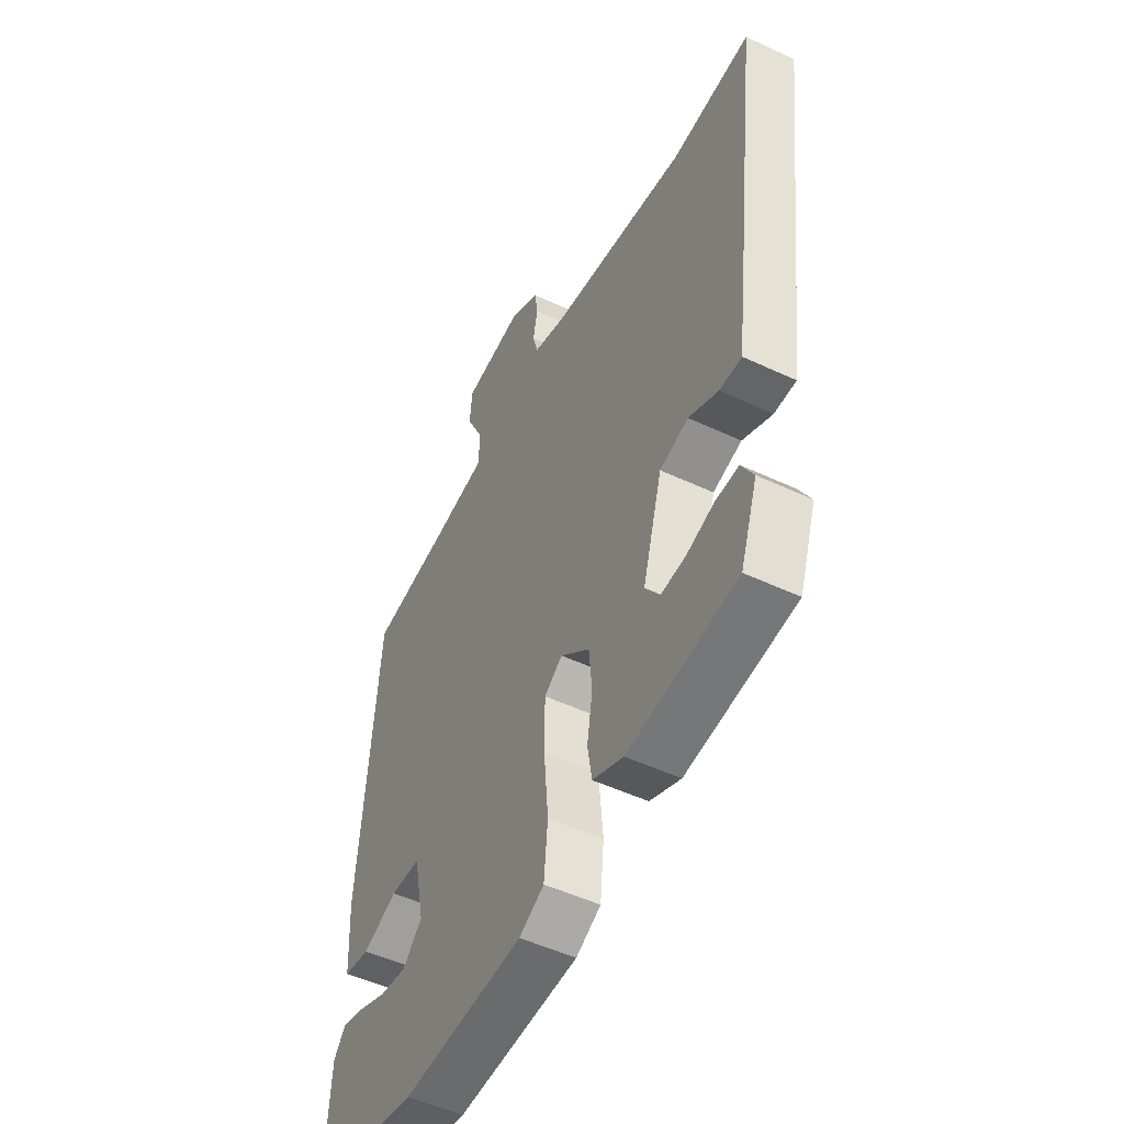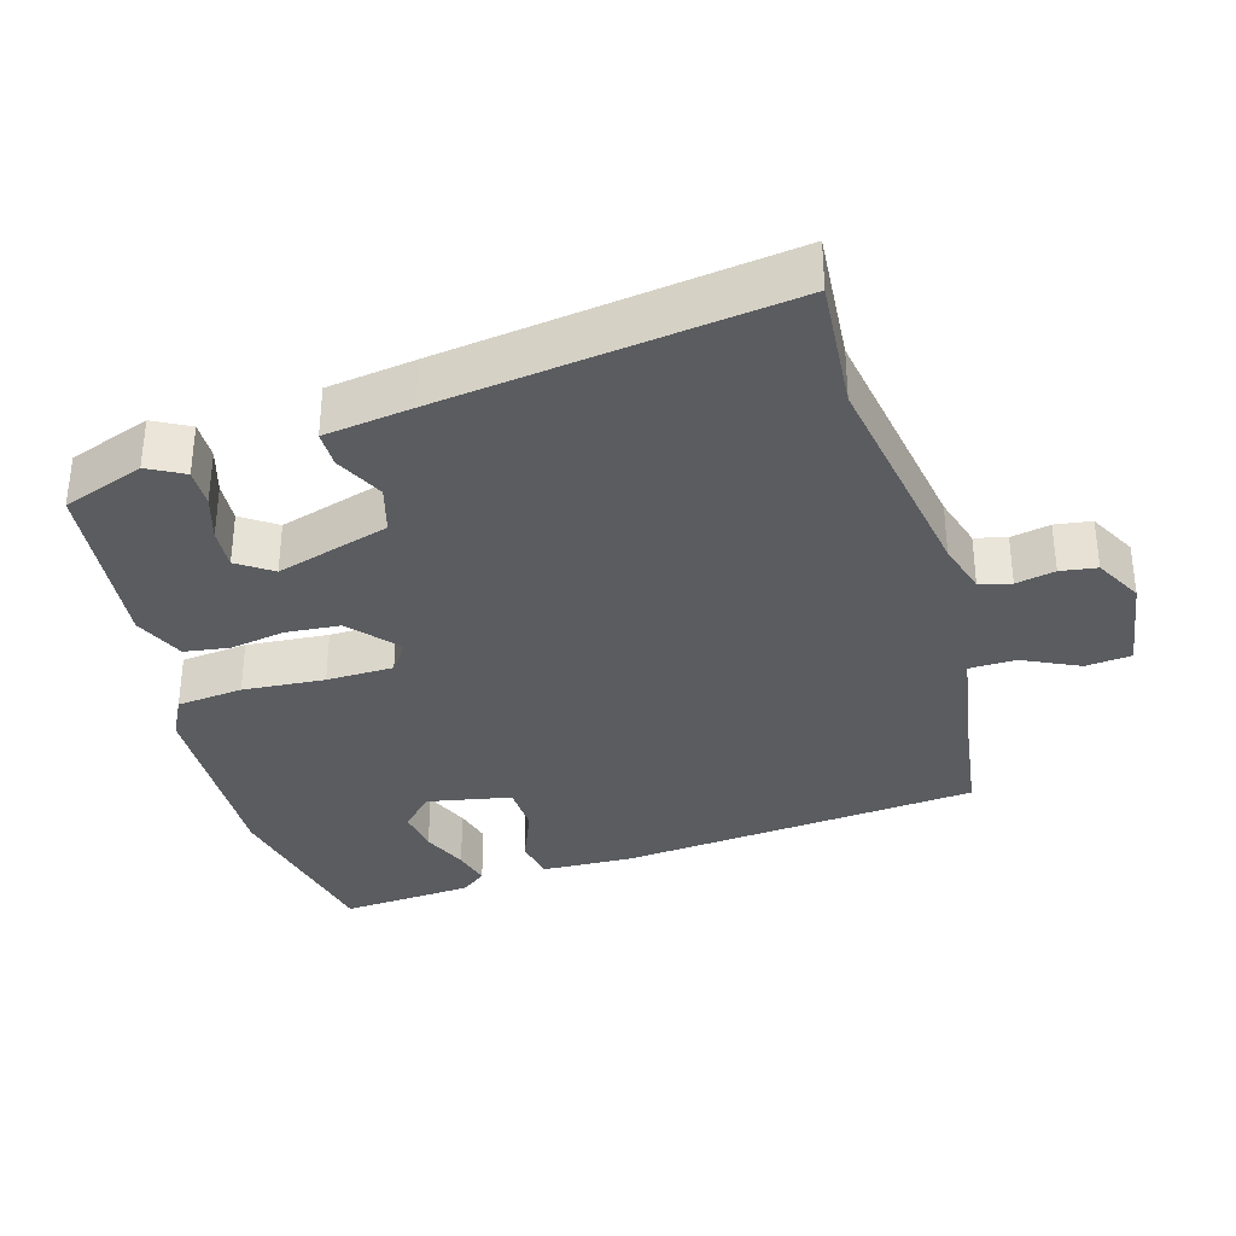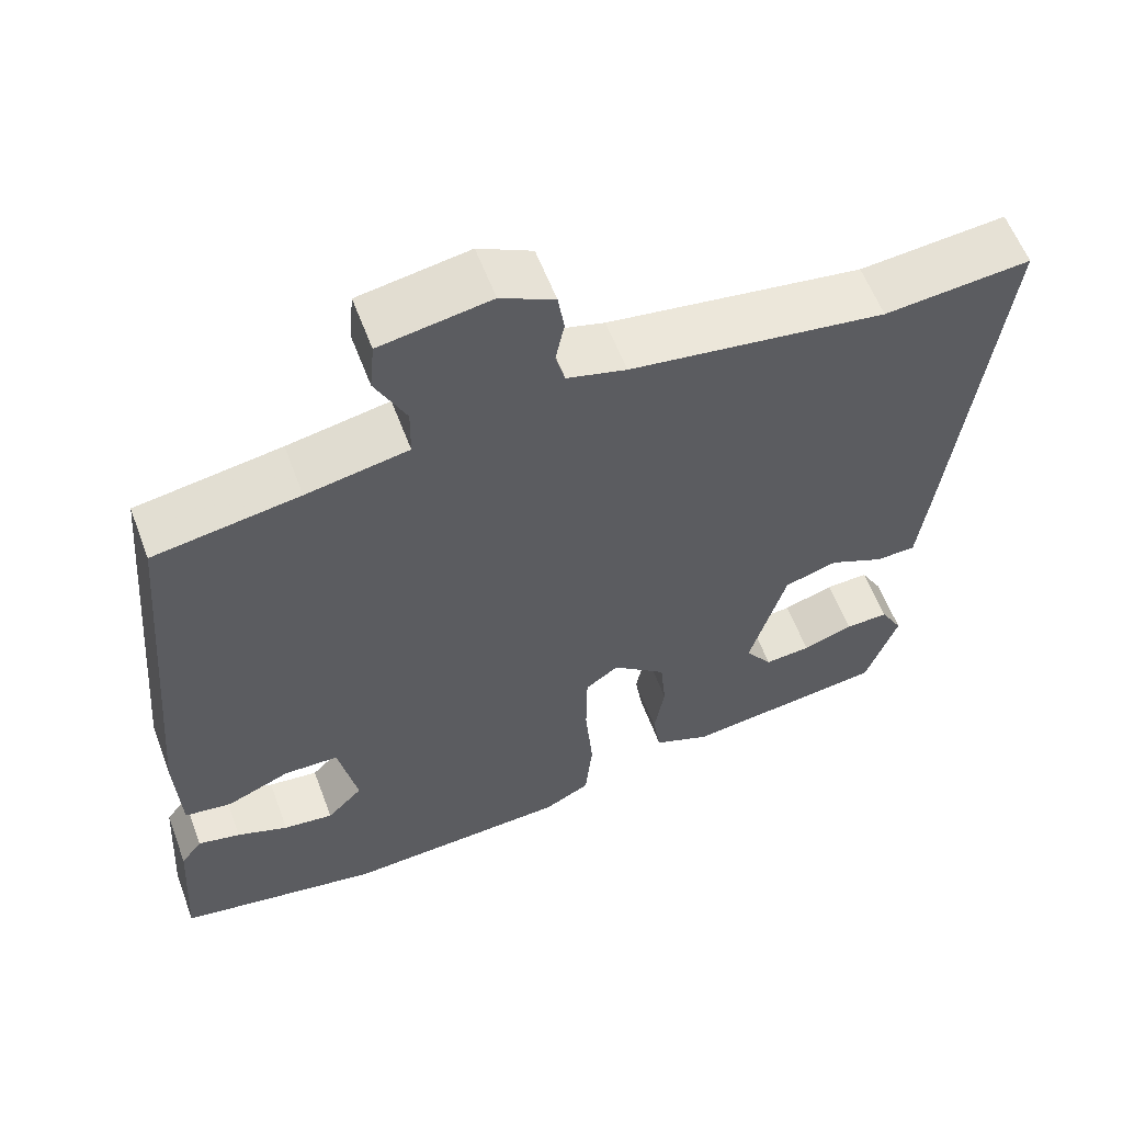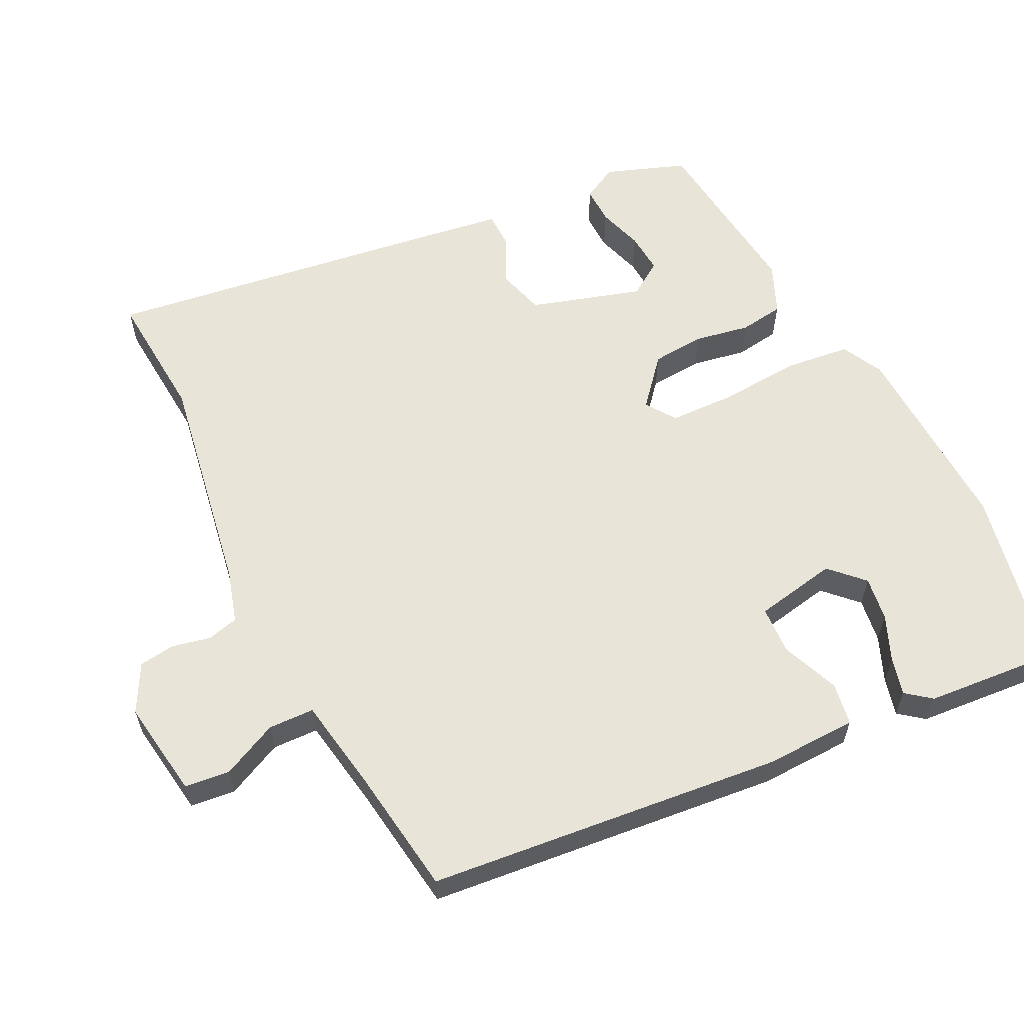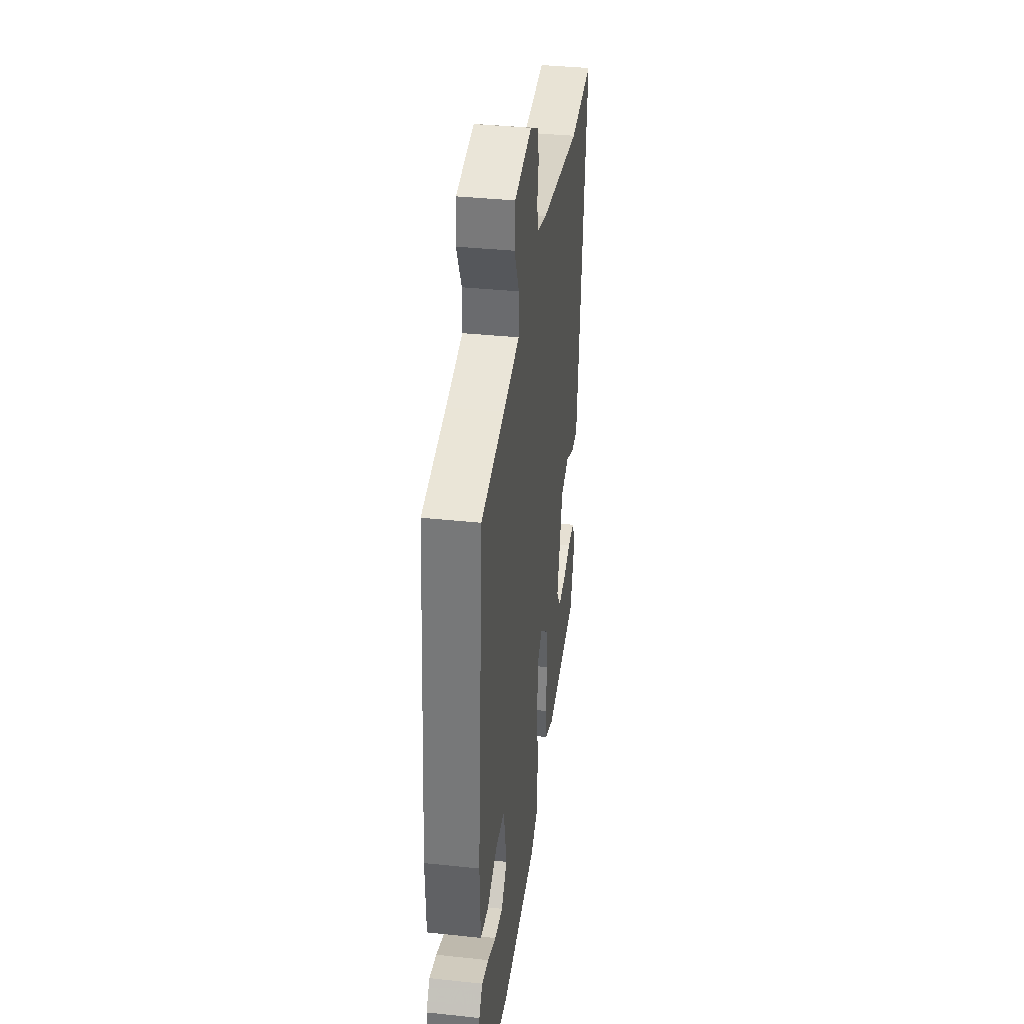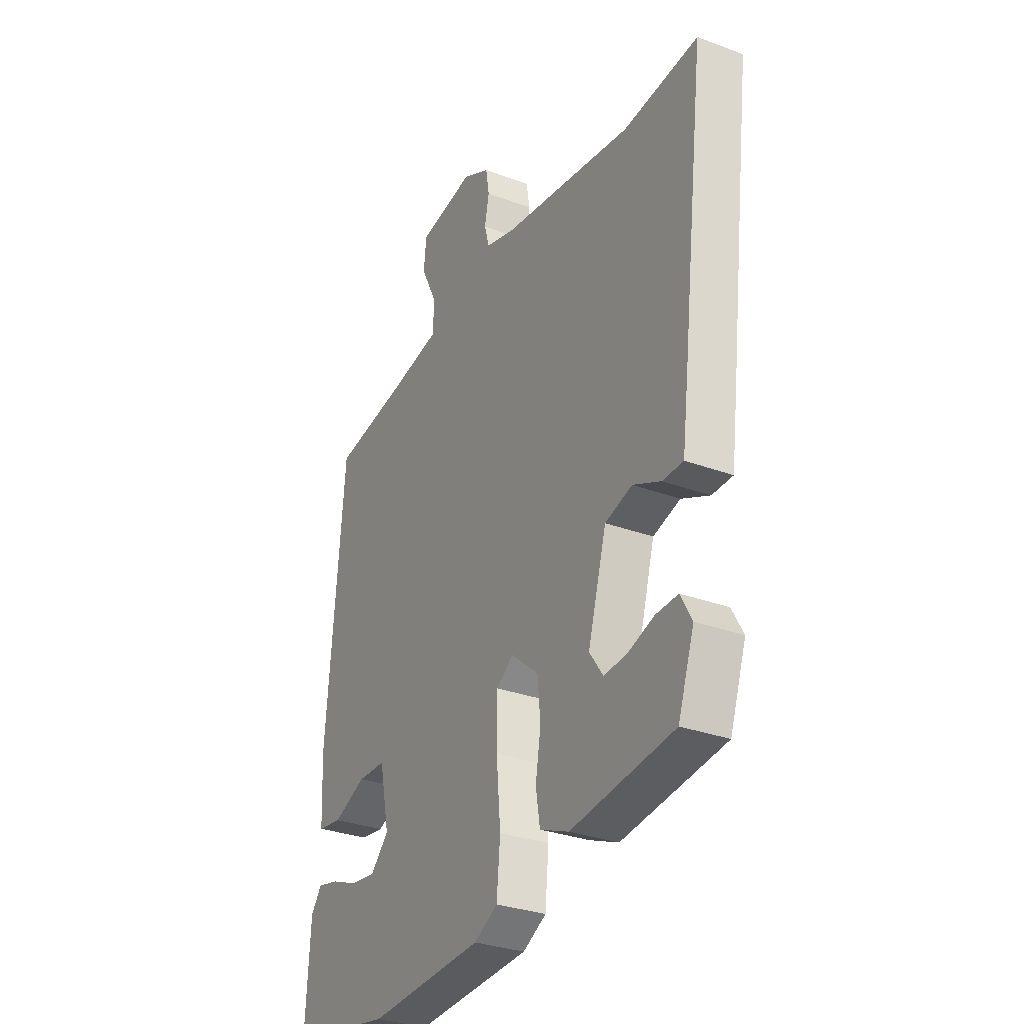
<metadata>
{"format":"obj","ext":"obj","renderer":"f3d","projection":"perspective","resolution":1024,"background":"white","views":[{"elev":-50.4,"azim":-117.3,"up":"+Z"},{"elev":-34.1,"azim":-73.0,"up":"+Y"},{"elev":59.0,"azim":159.4,"up":"+Z"},{"elev":59.8,"azim":64.5,"up":"+Y"},{"elev":36.4,"azim":97.9,"up":"+Z"},{"elev":-30.8,"azim":-118.1,"up":"+Z"}]}
</metadata>
<code>
v 0.49 0.07 0.462
v 0.533 0.07 -0.044
v 0.527 0.07 -0.174
v 0.467 0.07 -0.183
v 0.386 0.07 -0.149
v 0.317 0.07 -0.151
v 0.293 0.07 -0.268
v 0.338 0.07 -0.314
v 0.401 0.07 -0.306
v 0.466 0.07 -0.28
v 0.52 0.07 -0.267
v 0.547 0.07 -0.303
v 0.559 0.07 -0.489
v 0.302 0.07 -0.537
v 0.018 0.07 -0.522
v -0.04 0.07 -0.491
v -0.049 0.07 -0.398
v -0.039 0.07 -0.283
v -0.04 0.07 -0.189
v -0.082 0.07 -0.159
v -0.15 0.07 -0.216
v -0.157 0.07 -0.292
v -0.144 0.07 -0.37
v -0.154 0.07 -0.433
v -0.226 0.07 -0.463
v -0.48 0.07 -0.431
v -0.52 0.07 -0.316
v -0.492 0.07 -0.266
v -0.438 0.07 -0.268
v -0.374 0.07 -0.289
v -0.316 0.07 -0.294
v -0.282 0.07 -0.246
v -0.328 0.07 -0.086
v -0.395 0.07 -0.066
v -0.464 0.07 -0.098
v -0.515 0.07 -0.097
v -0.531 0.07 0.026
v -0.59 0.07 0.508
v -0.405 0.07 0.491
v -0.082 0.07 0.54
v -0.007 0.07 0.561
v 0.005 0.07 0.605
v -0.006 0.07 0.66
v 0.002 0.07 0.711
v 0.07 0.07 0.746
v 0.209 0.07 0.723
v 0.215 0.07 0.659
v 0.176 0.07 0.58
v 0.177 0.07 0.515
v 0.306 0.07 0.491
v 0.49 0 0.462
v 0.533 0 -0.044
v 0.527 0 -0.174
v 0.467 0 -0.183
v 0.386 0 -0.149
v 0.317 0 -0.151
v 0.293 0 -0.268
v 0.338 0 -0.314
v 0.401 0 -0.306
v 0.466 0 -0.28
v 0.52 0 -0.267
v 0.547 0 -0.303
v 0.559 0 -0.489
v 0.302 0 -0.537
v 0.018 0 -0.522
v -0.04 0 -0.491
v -0.049 0 -0.398
v -0.039 0 -0.283
v -0.04 0 -0.189
v -0.082 0 -0.159
v -0.15 0 -0.216
v -0.157 0 -0.292
v -0.144 0 -0.37
v -0.154 0 -0.433
v -0.226 0 -0.463
v -0.48 0 -0.431
v -0.52 0 -0.316
v -0.492 0 -0.266
v -0.438 0 -0.268
v -0.374 0 -0.289
v -0.316 0 -0.294
v -0.282 0 -0.246
v -0.328 0 -0.086
v -0.395 0 -0.066
v -0.464 0 -0.098
v -0.515 0 -0.097
v -0.531 0 0.026
v -0.59 0 0.508
v -0.405 0 0.491
v -0.082 0 0.54
v -0.007 0 0.561
v 0.005 0 0.605
v -0.006 0 0.66
v 0.002 0 0.711
v 0.07 0 0.746
v 0.209 0 0.723
v 0.215 0 0.659
v 0.176 0 0.58
v 0.177 0 0.515
v 0.306 0 0.491
f 45 46 47 48
f 45 48 49
f 42 43 44 45
f 41 42 45 49
f 40 41 49
f 39 40 49 50
f 37 38 39
f 34 35 36 37
f 33 34 37 39
f 32 33 39 50
f 27 28 29 30
f 27 30 31
f 26 27 31
f 25 26 31
f 22 23 24 25
f 21 22 25 31
f 20 21 31 32
f 15 16 17 18
f 15 18 19
f 14 15 19
f 13 14 19
f 9 10 11 12
f 8 9 12 13
f 2 3 4 5
f 2 5 6
f 1 2 6
f 20 32 50 1
f 8 13 19 20
f 7 8 20
f 6 7 20
f 1 6 20
f 98 97 96 95
f 99 98 95
f 95 94 93 92
f 99 95 92 91
f 99 91 90
f 100 99 90 89
f 89 88 87
f 87 86 85 84
f 89 87 84 83
f 100 89 83 82
f 80 79 78 77
f 81 80 77
f 81 77 76
f 81 76 75
f 75 74 73 72
f 81 75 72 71
f 82 81 71 70
f 68 67 66 65
f 69 68 65
f 69 65 64
f 69 64 63
f 62 61 60 59
f 63 62 59 58
f 55 54 53 52
f 56 55 52
f 56 52 51
f 51 100 82 70
f 70 69 63 58
f 70 58 57
f 70 57 56
f 70 56 51
f 1 51 52 2
f 2 52 53 3
f 3 53 54 4
f 4 54 55 5
f 5 55 56 6
f 6 56 57 7
f 7 57 58 8
f 8 58 59 9
f 9 59 60 10
f 10 60 61 11
f 11 61 62 12
f 12 62 63 13
f 13 63 64 14
f 14 64 65 15
f 15 65 66 16
f 16 66 67 17
f 17 67 68 18
f 18 68 69 19
f 19 69 70 20
f 20 70 71 21
f 21 71 72 22
f 22 72 73 23
f 23 73 74 24
f 24 74 75 25
f 25 75 76 26
f 26 76 77 27
f 27 77 78 28
f 28 78 79 29
f 29 79 80 30
f 30 80 81 31
f 31 81 82 32
f 32 82 83 33
f 33 83 84 34
f 34 84 85 35
f 35 85 86 36
f 36 86 87 37
f 37 87 88 38
f 38 88 89 39
f 39 89 90 40
f 40 90 91 41
f 41 91 92 42
f 42 92 93 43
f 43 93 94 44
f 44 94 95 45
f 45 95 96 46
f 46 96 97 47
f 47 97 98 48
f 48 98 99 49
f 49 99 100 50
f 50 100 51 1

</code>
